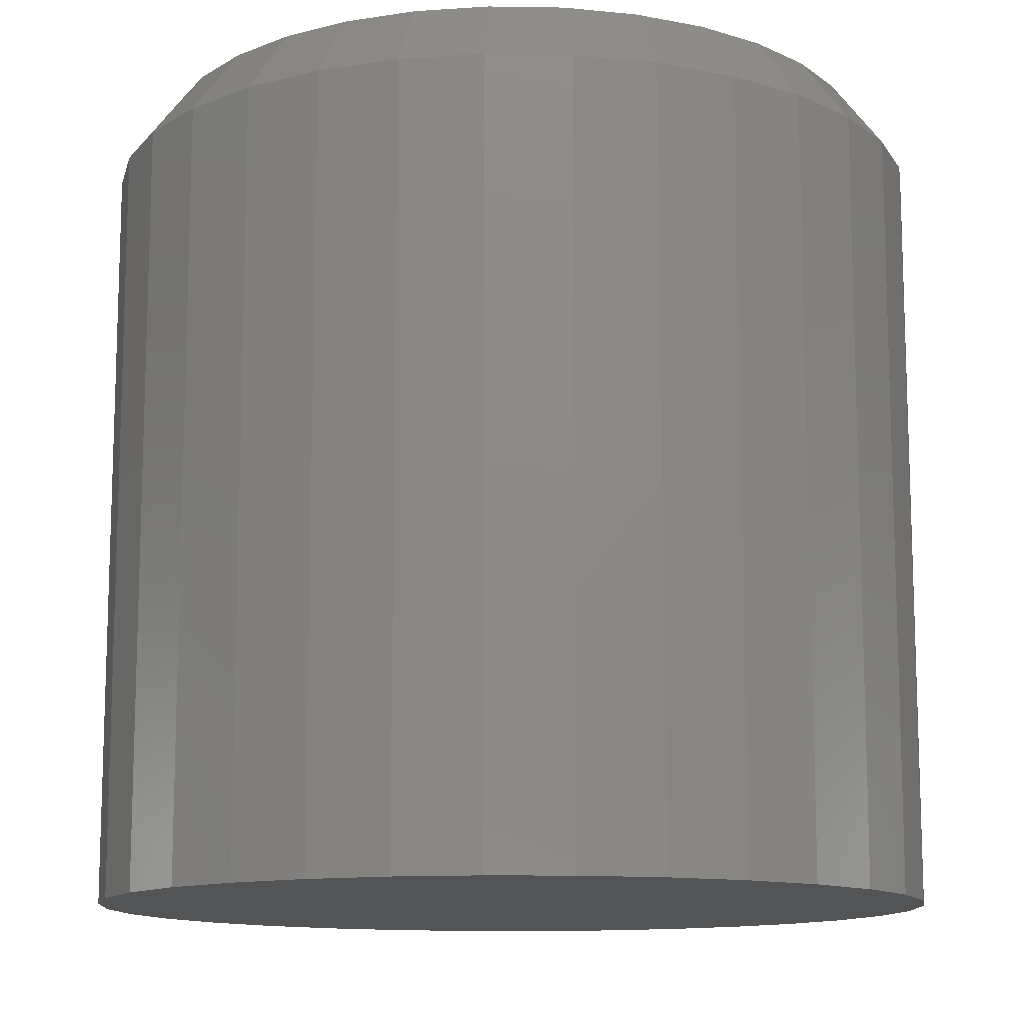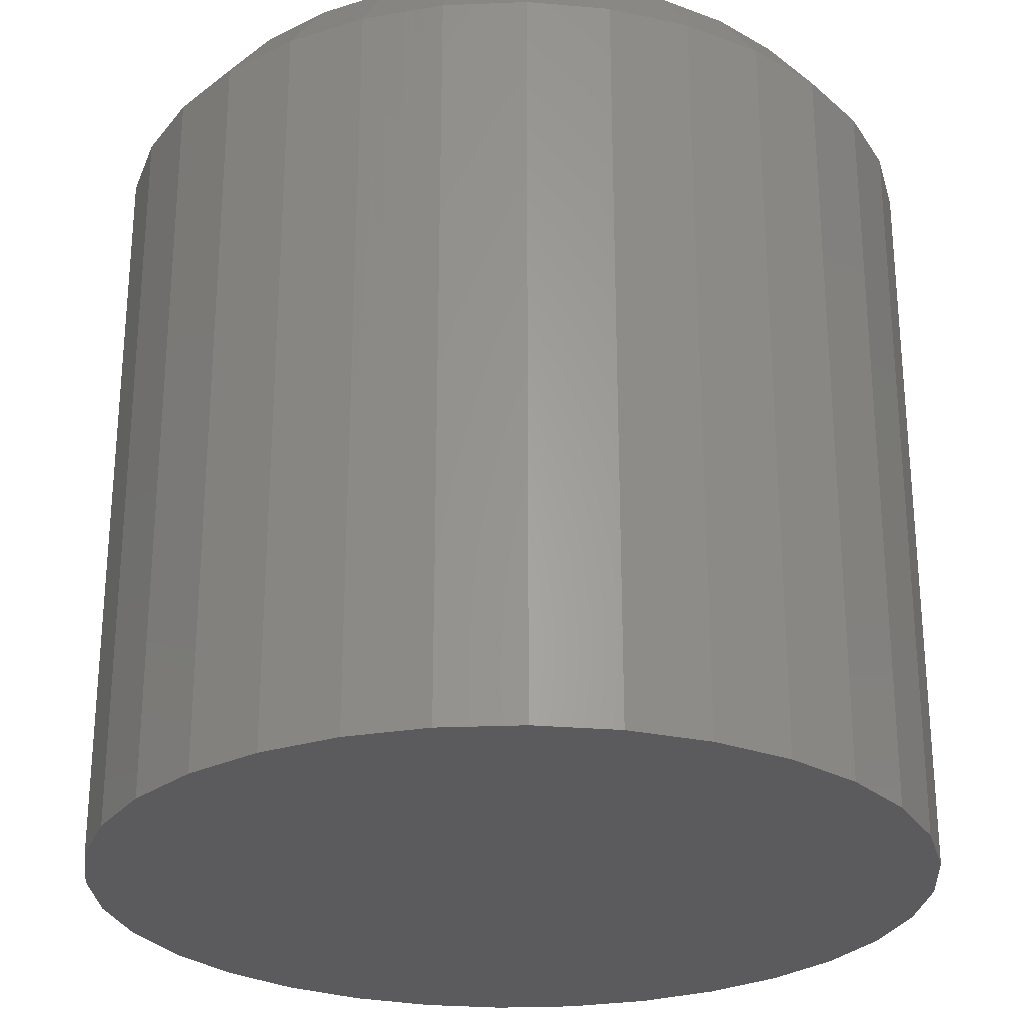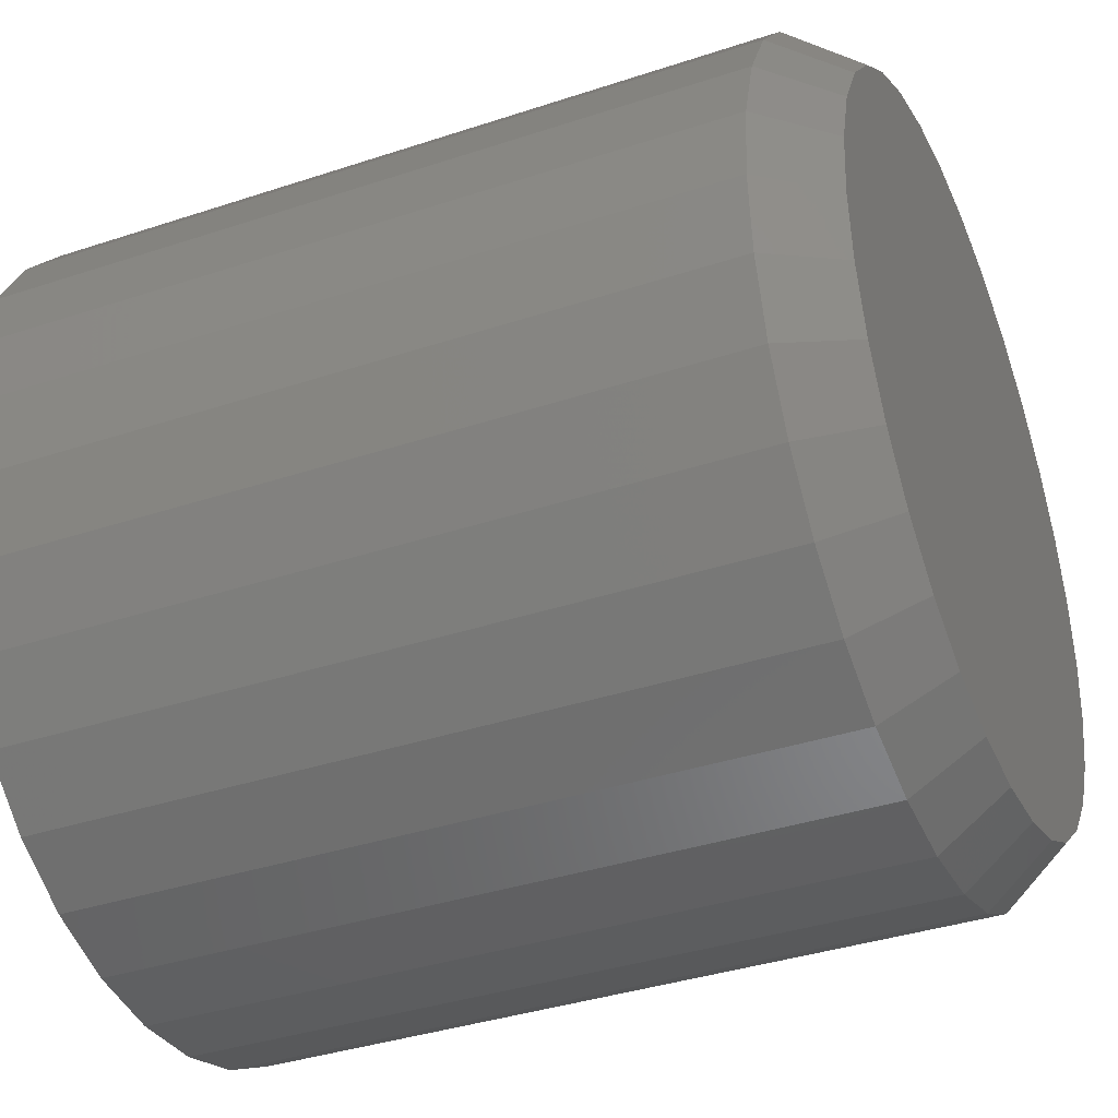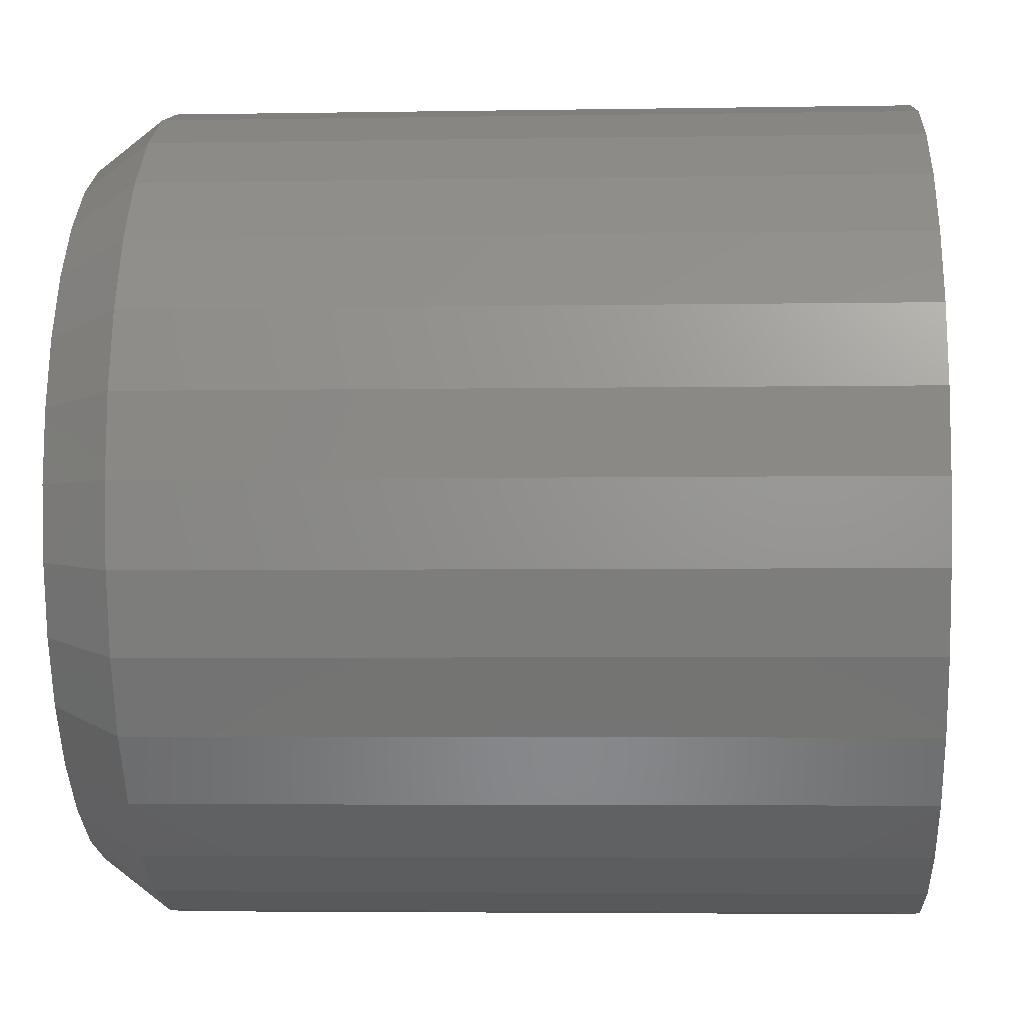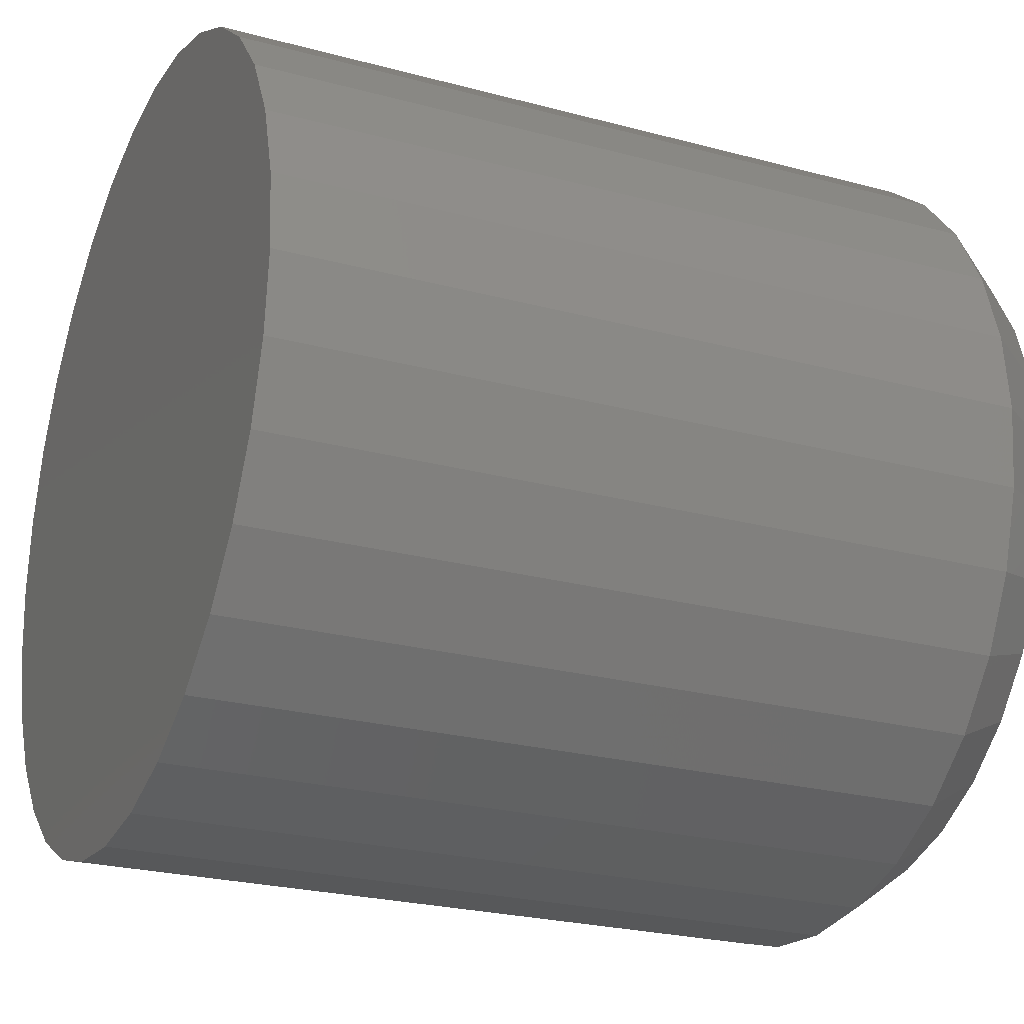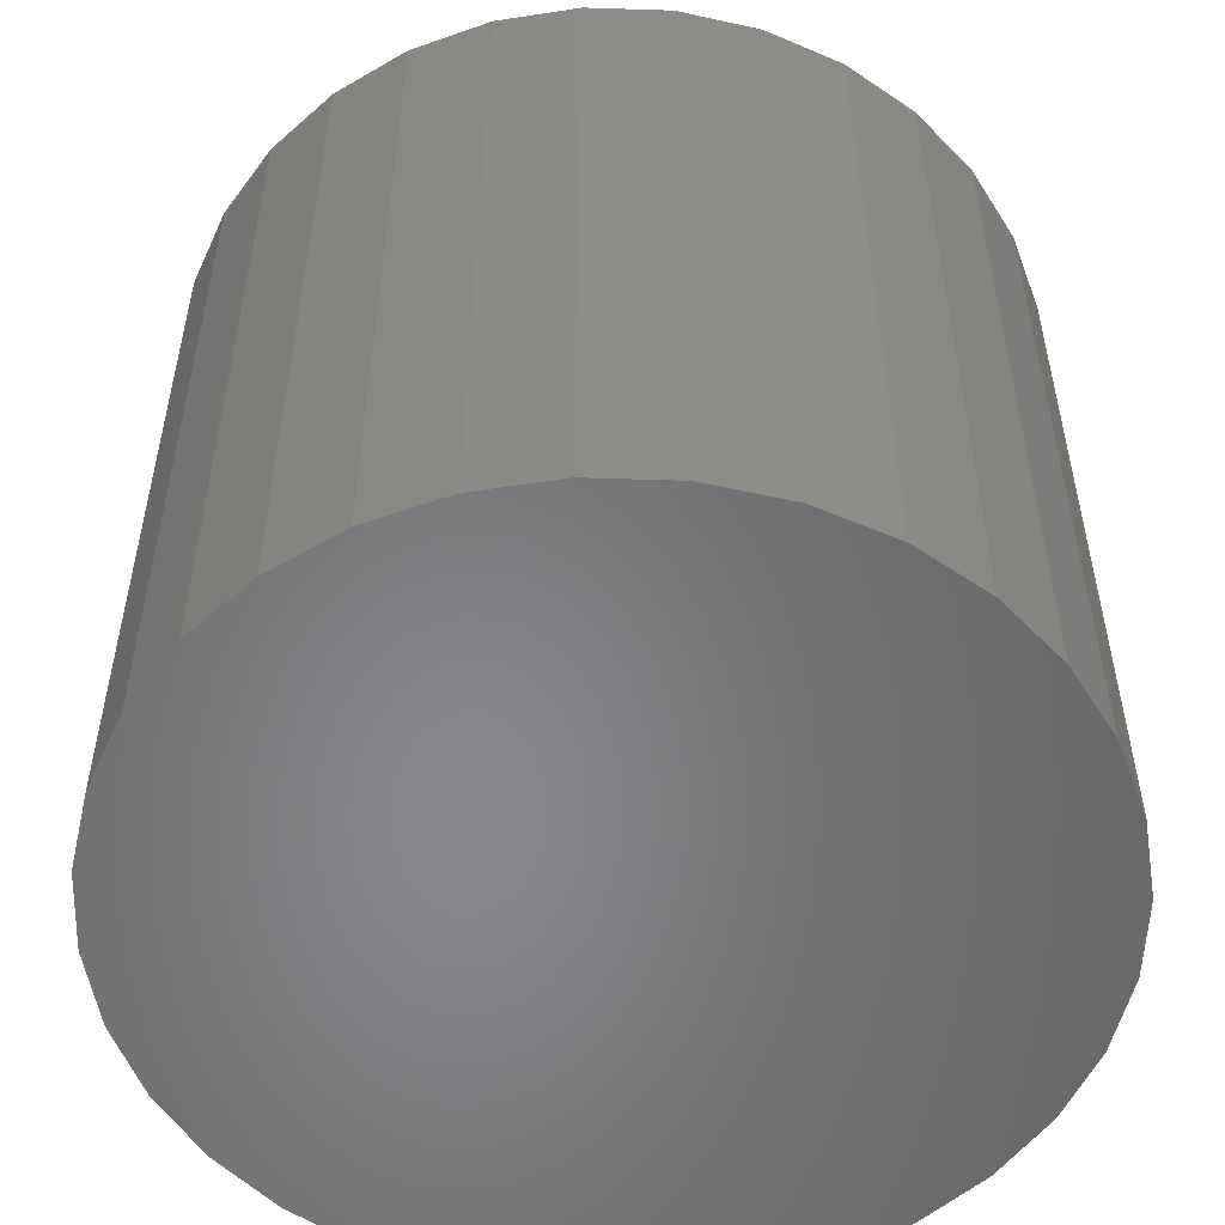
<metadata>
{"format":"stl","ext":"stl","renderer":"f3d","projection":"perspective","resolution":1024,"background":"white","views":[{"elev":-12.3,"azim":-131.5,"up":"+Y"},{"elev":-26.9,"azim":-58.2,"up":"+Y"},{"elev":-37.5,"azim":113.0,"up":"+Z"},{"elev":-4.2,"azim":-86.8,"up":"+Z"},{"elev":-24.5,"azim":66.1,"up":"+Z"},{"elev":-54.0,"azim":59.9,"up":"+Y"}]}
</metadata>
<code>
# stl→obj: 96 verts, 188 faces
v 0.003947 2.104e-17 0.3321
v 0.06873 2.463e-17 0.3257
v -0.06084 1.744e-17 0.3257
v 0.003947 2.104e-17 -0.3321
v -0.06084 1.744e-17 -0.3257
v 0.06873 2.463e-17 -0.3257
v -0.1231 1.398e-17 -0.3068
v 0.131 2.809e-17 -0.3068
v -0.1805 1.079e-17 -0.2761
v 0.1884 3.128e-17 -0.2761
v -0.2309 8.001e-18 -0.2348
v 0.2388 3.407e-17 -0.2348
v -0.2722 5.709e-18 -0.1845
v 0.2801 3.636e-17 -0.1845
v -0.3028 4.005e-18 -0.1271
v 0.3107 3.807e-17 -0.1271
v -0.3217 2.956e-18 -0.06478
v 0.3296 3.912e-17 -0.06478
v -0.3281 2.602e-18 3.404e-08
v 0.336 3.947e-17 1.022e-16
v -0.3217 2.956e-18 0.06478
v 0.3296 3.912e-17 0.06478
v -0.3028 4.005e-18 0.1271
v 0.3107 3.807e-17 0.1271
v -0.2722 5.709e-18 0.1845
v 0.2801 3.636e-17 0.1845
v -0.2309 8.001e-18 0.2348
v 0.2388 3.407e-17 0.2348
v -0.1805 1.079e-17 0.2761
v 0.1884 3.128e-17 0.2761
v -0.1231 1.398e-17 0.3068
v 0.131 2.809e-17 0.3068
v 0.3829 -0.0625 -1.392e-16
v 0.3829 -0.75 -4.641e-17
v 0.3756 -0.0625 -0.07393
v 0.3756 -0.75 -0.07393
v 0.354 -0.0625 -0.145
v 0.354 -0.75 -0.145
v 0.319 -0.0625 -0.2105
v 0.319 -0.75 -0.2105
v 0.2719 -0.0625 -0.268
v 0.2719 -0.75 -0.268
v 0.2145 -0.0625 -0.3151
v 0.2145 -0.75 -0.3151
v 0.149 -0.0625 -0.3501
v 0.149 -0.75 -0.3501
v 0.07788 -0.0625 -0.3717
v 0.07788 -0.75 -0.3717
v 0.003947 -0.0625 -0.3789
v 0.003947 -0.75 -0.3789
v -0.06998 -0.0625 -0.3717
v -0.06998 -0.75 -0.3717
v -0.1411 -0.0625 -0.3501
v -0.1411 -0.75 -0.3501
v -0.2066 -0.0625 -0.3151
v -0.2066 -0.75 -0.3151
v -0.264 -0.0625 -0.268
v -0.264 -0.75 -0.268
v -0.3111 -0.0625 -0.2105
v -0.3111 -0.75 -0.2105
v -0.3462 -0.0625 -0.145
v -0.3462 -0.75 -0.145
v -0.3677 -0.0625 -0.07393
v -0.3677 -0.75 -0.07393
v -0.375 -0.0625 4.641e-17
v -0.375 -0.75 4.641e-17
v -0.3677 -0.0625 0.07393
v -0.3677 -0.75 0.07393
v -0.3462 -0.0625 0.145
v -0.3462 -0.75 0.145
v -0.3111 -0.0625 0.2105
v -0.3111 -0.75 0.2105
v -0.264 -0.0625 0.268
v -0.264 -0.75 0.268
v -0.2066 -0.0625 0.3151
v -0.2066 -0.75 0.3151
v -0.1411 -0.0625 0.3501
v -0.1411 -0.75 0.3501
v -0.06998 -0.0625 0.3717
v -0.06998 -0.75 0.3717
v 0.003947 -0.0625 0.3789
v 0.003947 -0.75 0.3789
v 0.07788 -0.0625 0.3717
v 0.07788 -0.75 0.3717
v 0.149 -0.0625 0.3501
v 0.149 -0.75 0.3501
v 0.2145 -0.0625 0.3151
v 0.2145 -0.75 0.3151
v 0.2719 -0.0625 0.268
v 0.2719 -0.75 0.268
v 0.319 -0.0625 0.2105
v 0.319 -0.75 0.2105
v 0.354 -0.0625 0.145
v 0.354 -0.75 0.145
v 0.3756 -0.0625 0.07393
v 0.3756 -0.75 0.07393
f 1 2 3
f 4 5 6
f 6 5 7
f 6 7 8
f 8 7 9
f 8 9 10
f 10 9 11
f 10 11 12
f 12 11 13
f 12 13 14
f 14 13 15
f 14 15 16
f 16 15 17
f 16 17 18
f 18 17 19
f 18 19 20
f 20 19 21
f 20 21 22
f 22 21 23
f 22 23 24
f 24 23 25
f 24 25 26
f 26 25 27
f 26 27 28
f 28 27 29
f 28 29 30
f 30 29 31
f 30 31 32
f 32 31 3
f 32 3 2
f 33 34 35
f 35 34 36
f 35 36 37
f 37 36 38
f 37 38 39
f 39 38 40
f 39 40 41
f 41 40 42
f 41 42 43
f 43 42 44
f 43 44 45
f 45 44 46
f 45 46 47
f 47 46 48
f 47 48 49
f 49 48 50
f 49 50 51
f 51 50 52
f 51 52 53
f 53 52 54
f 53 54 55
f 55 54 56
f 55 56 57
f 57 56 58
f 57 58 59
f 59 58 60
f 59 60 61
f 61 60 62
f 61 62 63
f 63 62 64
f 63 64 65
f 65 64 66
f 65 66 67
f 67 66 68
f 67 68 69
f 69 68 70
f 69 70 71
f 71 70 72
f 71 72 73
f 73 72 74
f 73 74 75
f 75 74 76
f 75 76 77
f 77 76 78
f 77 78 79
f 79 78 80
f 79 80 81
f 81 80 82
f 81 82 83
f 83 82 84
f 83 84 85
f 85 84 86
f 85 86 87
f 87 86 88
f 87 88 89
f 89 88 90
f 89 90 91
f 91 90 92
f 91 92 93
f 93 92 94
f 93 94 95
f 95 94 96
f 95 96 33
f 33 96 34
f 32 85 30
f 30 85 87
f 30 87 28
f 28 87 89
f 28 89 26
f 26 89 91
f 26 91 24
f 24 91 93
f 24 93 22
f 22 93 95
f 22 95 20
f 20 95 33
f 77 31 75
f 75 31 29
f 75 29 73
f 73 29 27
f 73 27 71
f 71 27 25
f 71 25 69
f 69 25 23
f 69 23 67
f 67 23 21
f 67 21 65
f 65 21 19
f 31 77 3
f 3 77 79
f 3 79 1
f 1 79 81
f 1 81 2
f 2 81 83
f 2 83 32
f 32 83 85
f 7 53 9
f 9 53 55
f 9 55 11
f 11 55 57
f 11 57 13
f 13 57 59
f 13 59 15
f 15 59 61
f 15 61 17
f 17 61 63
f 17 63 19
f 19 63 65
f 45 8 43
f 43 8 10
f 43 10 41
f 41 10 12
f 41 12 39
f 39 12 14
f 39 14 37
f 37 14 16
f 37 16 35
f 35 16 18
f 35 18 33
f 33 18 20
f 8 45 6
f 6 45 47
f 6 47 4
f 4 47 49
f 4 49 5
f 5 49 51
f 5 51 7
f 7 51 53
f 80 84 82
f 84 80 86
f 86 80 78
f 86 78 88
f 88 78 76
f 88 76 90
f 90 76 74
f 90 74 92
f 92 74 72
f 92 72 94
f 94 72 70
f 94 70 96
f 96 70 68
f 96 68 34
f 34 68 66
f 34 66 36
f 36 66 64
f 36 64 38
f 38 64 62
f 38 62 40
f 40 62 60
f 40 60 42
f 42 60 58
f 42 58 44
f 44 58 56
f 44 56 46
f 46 56 54
f 46 54 48
f 48 54 52
f 48 52 50

</code>
